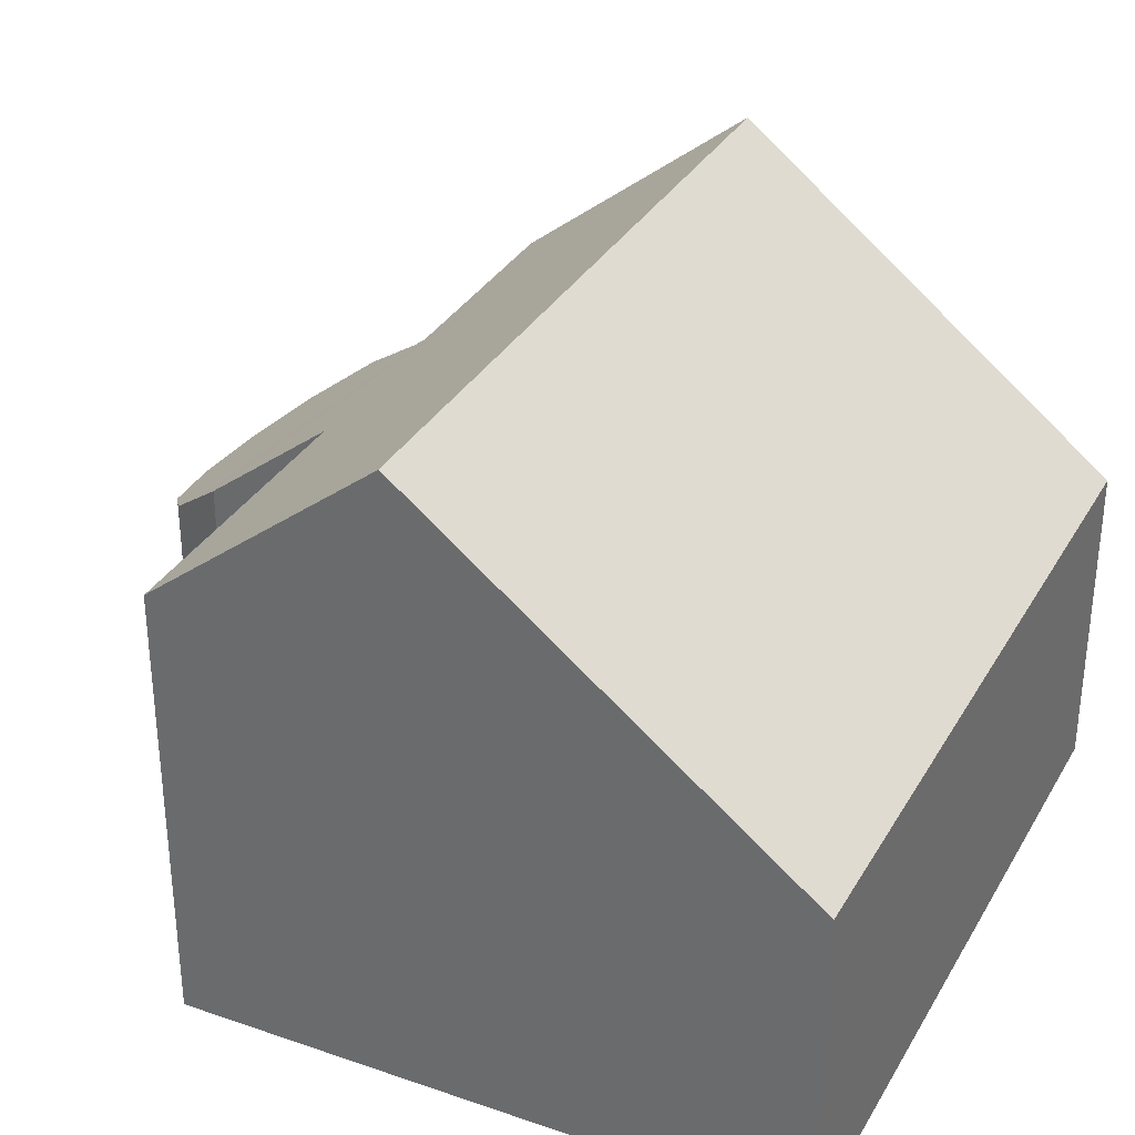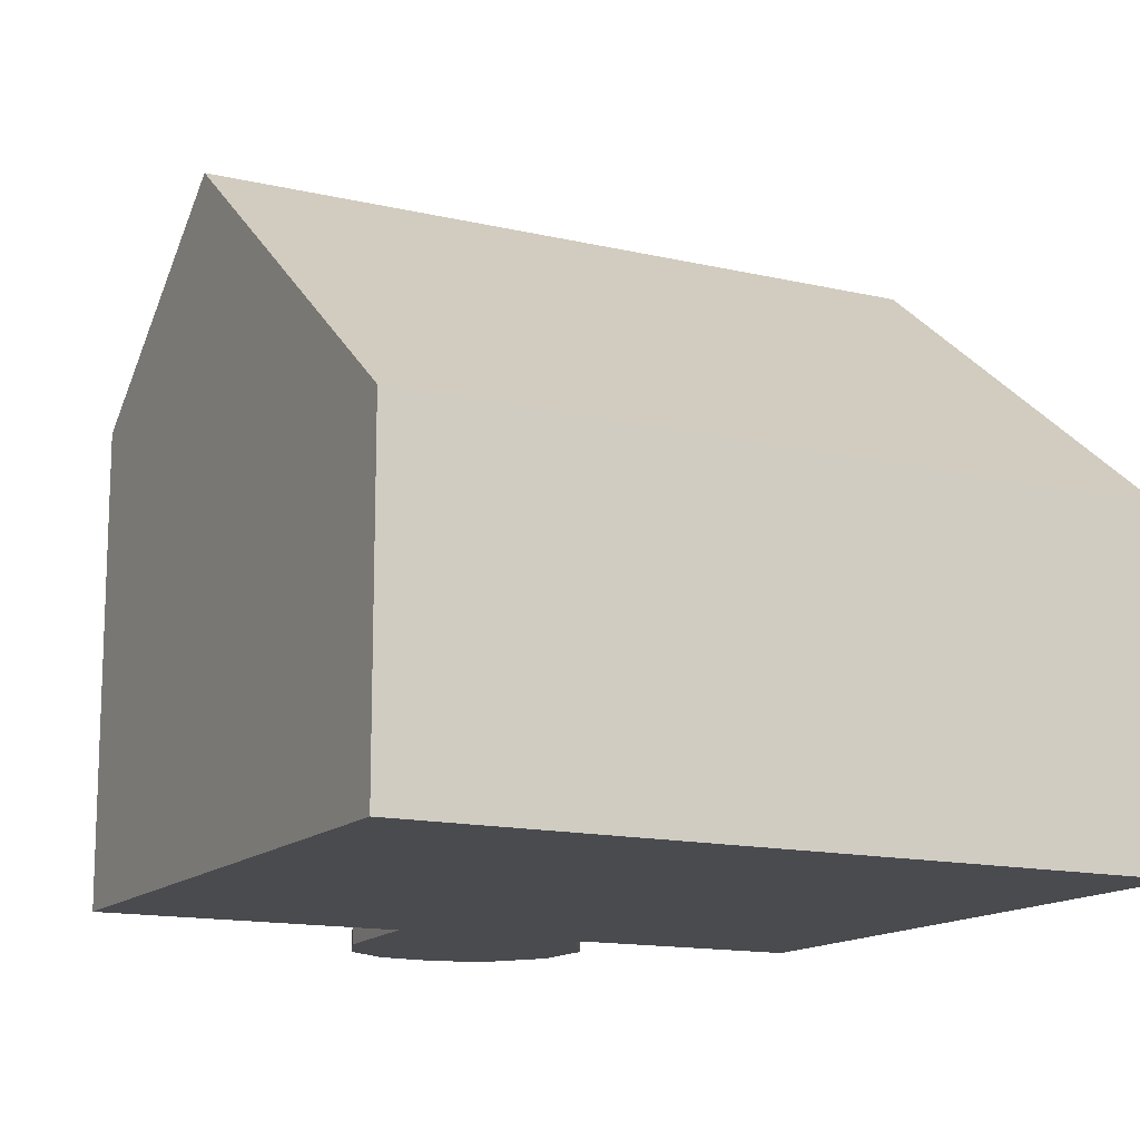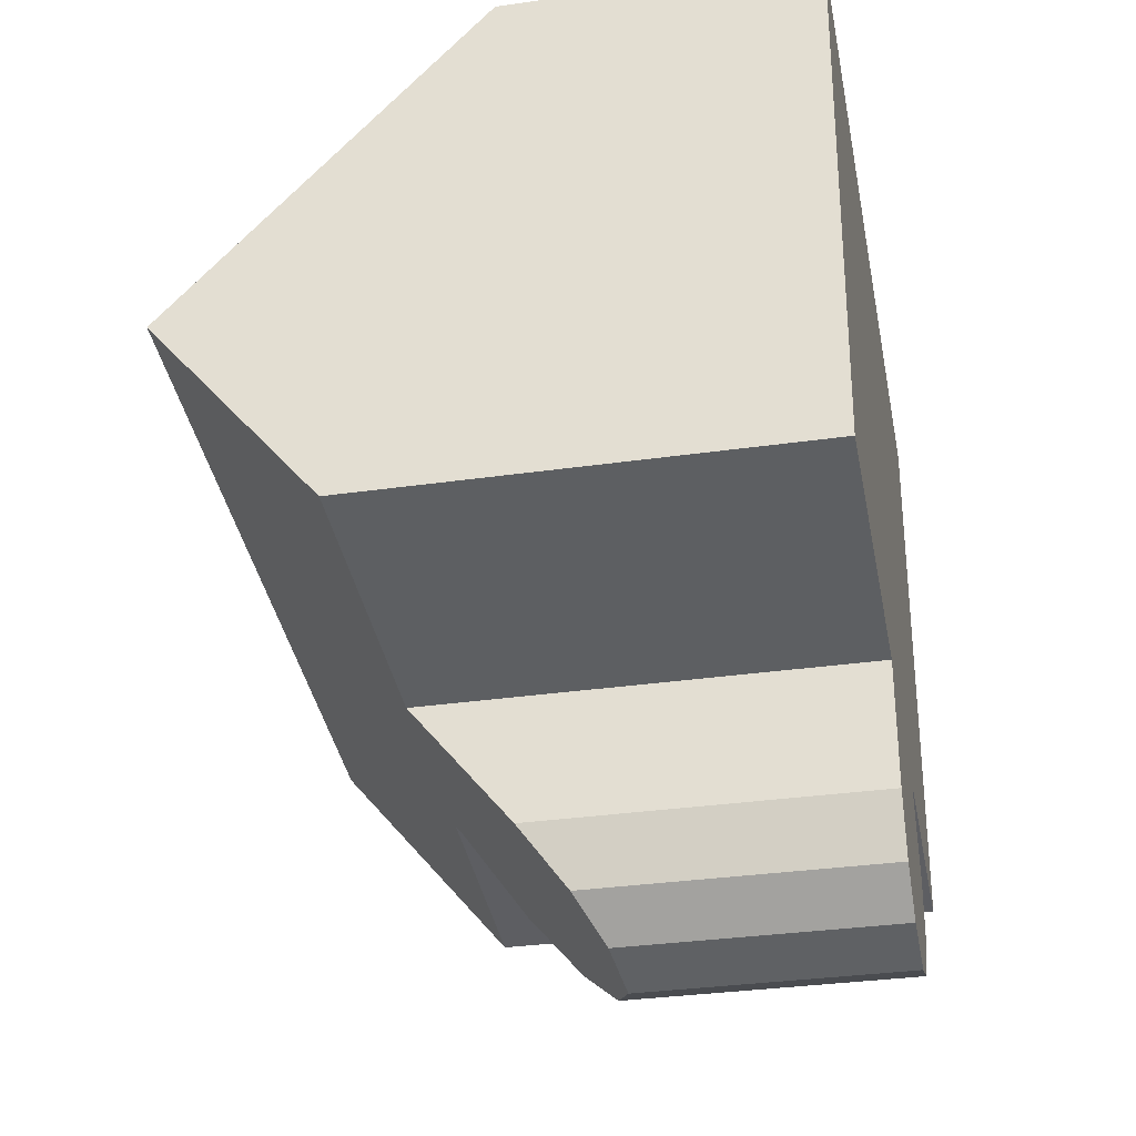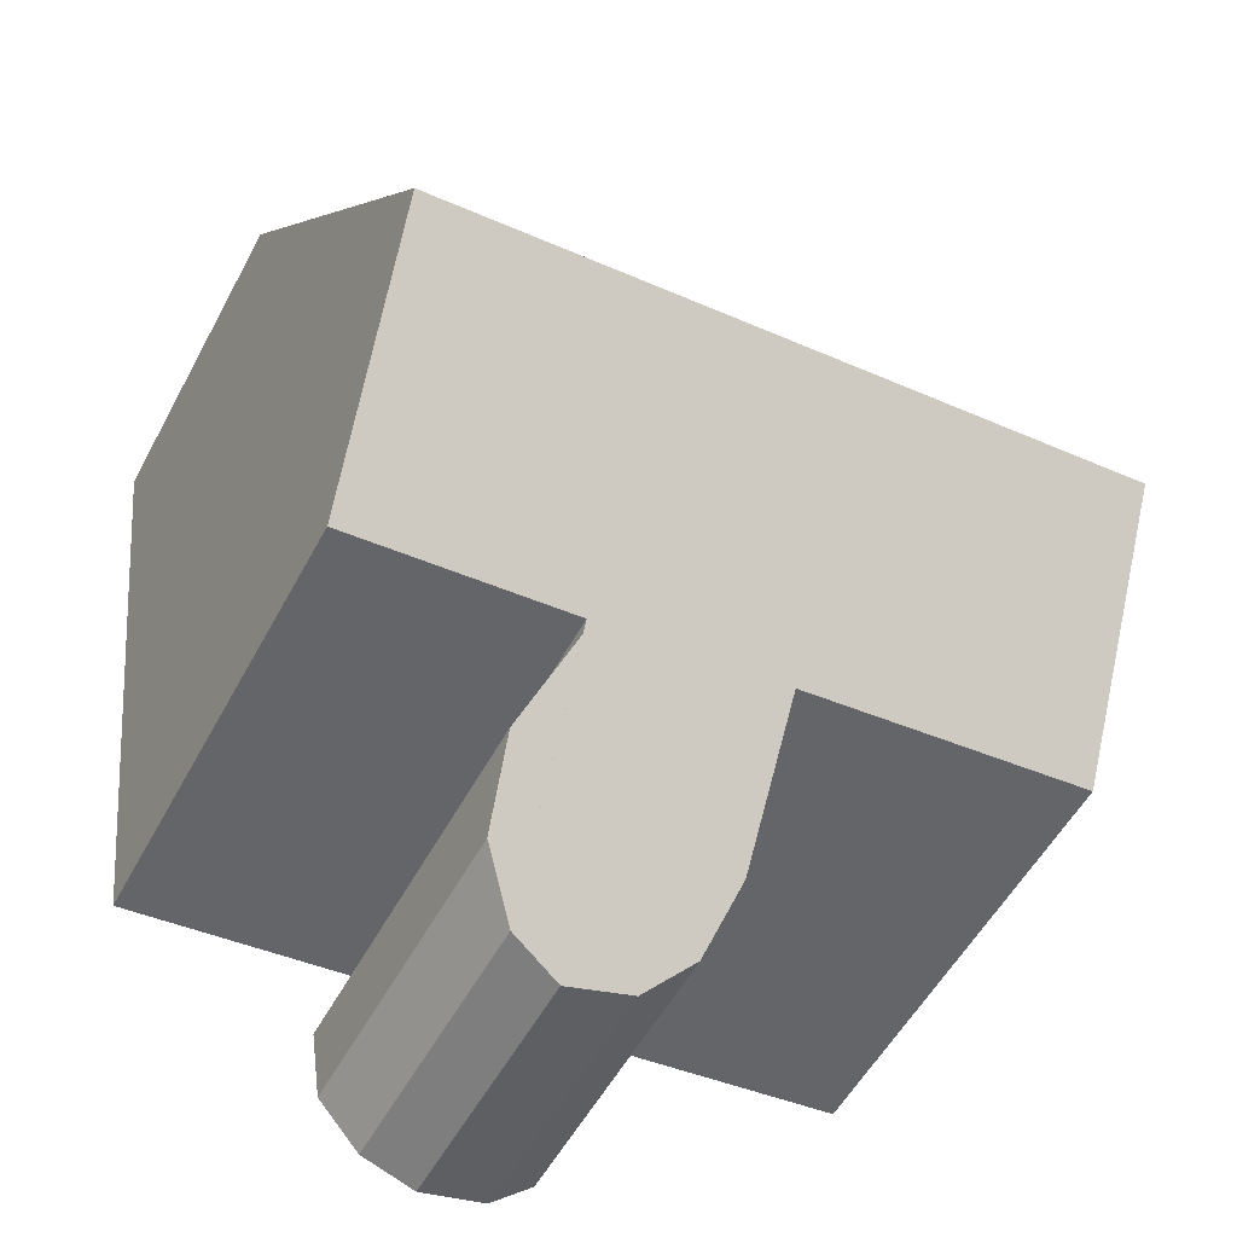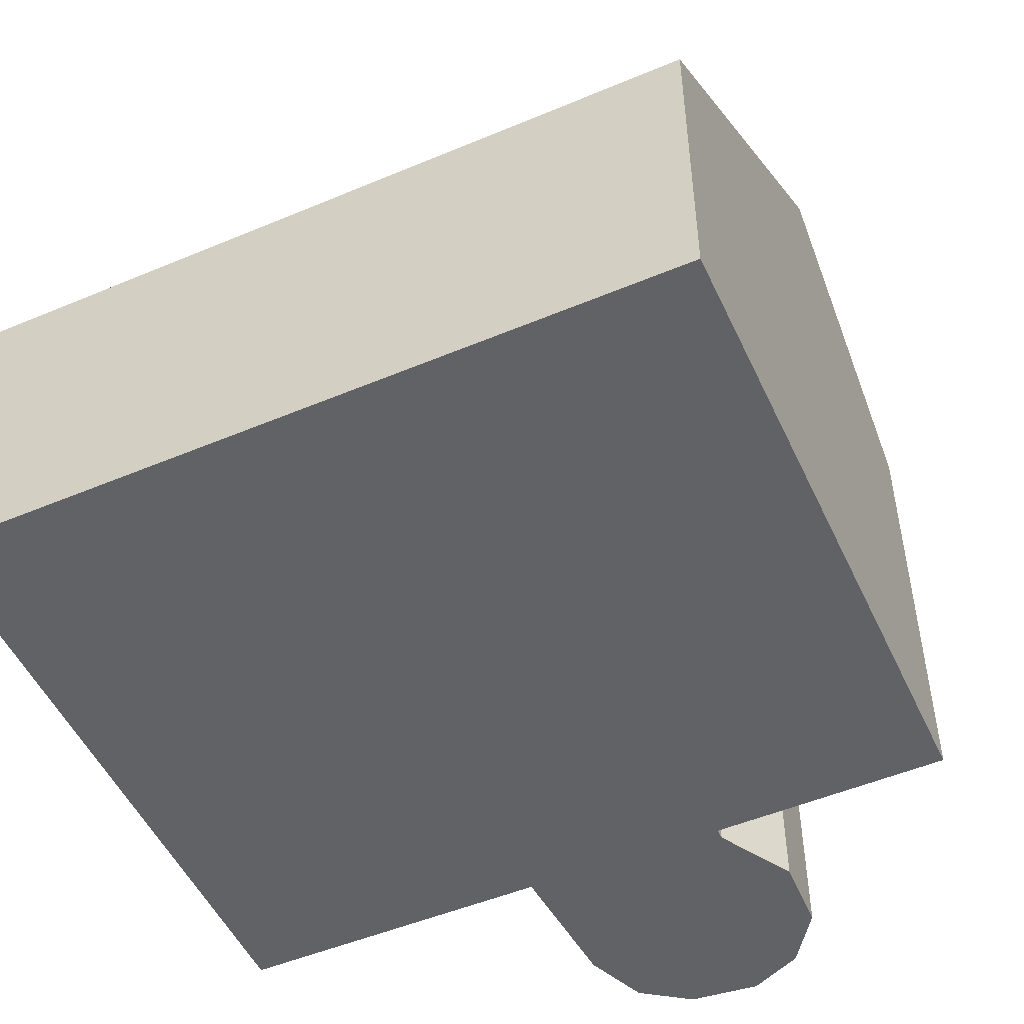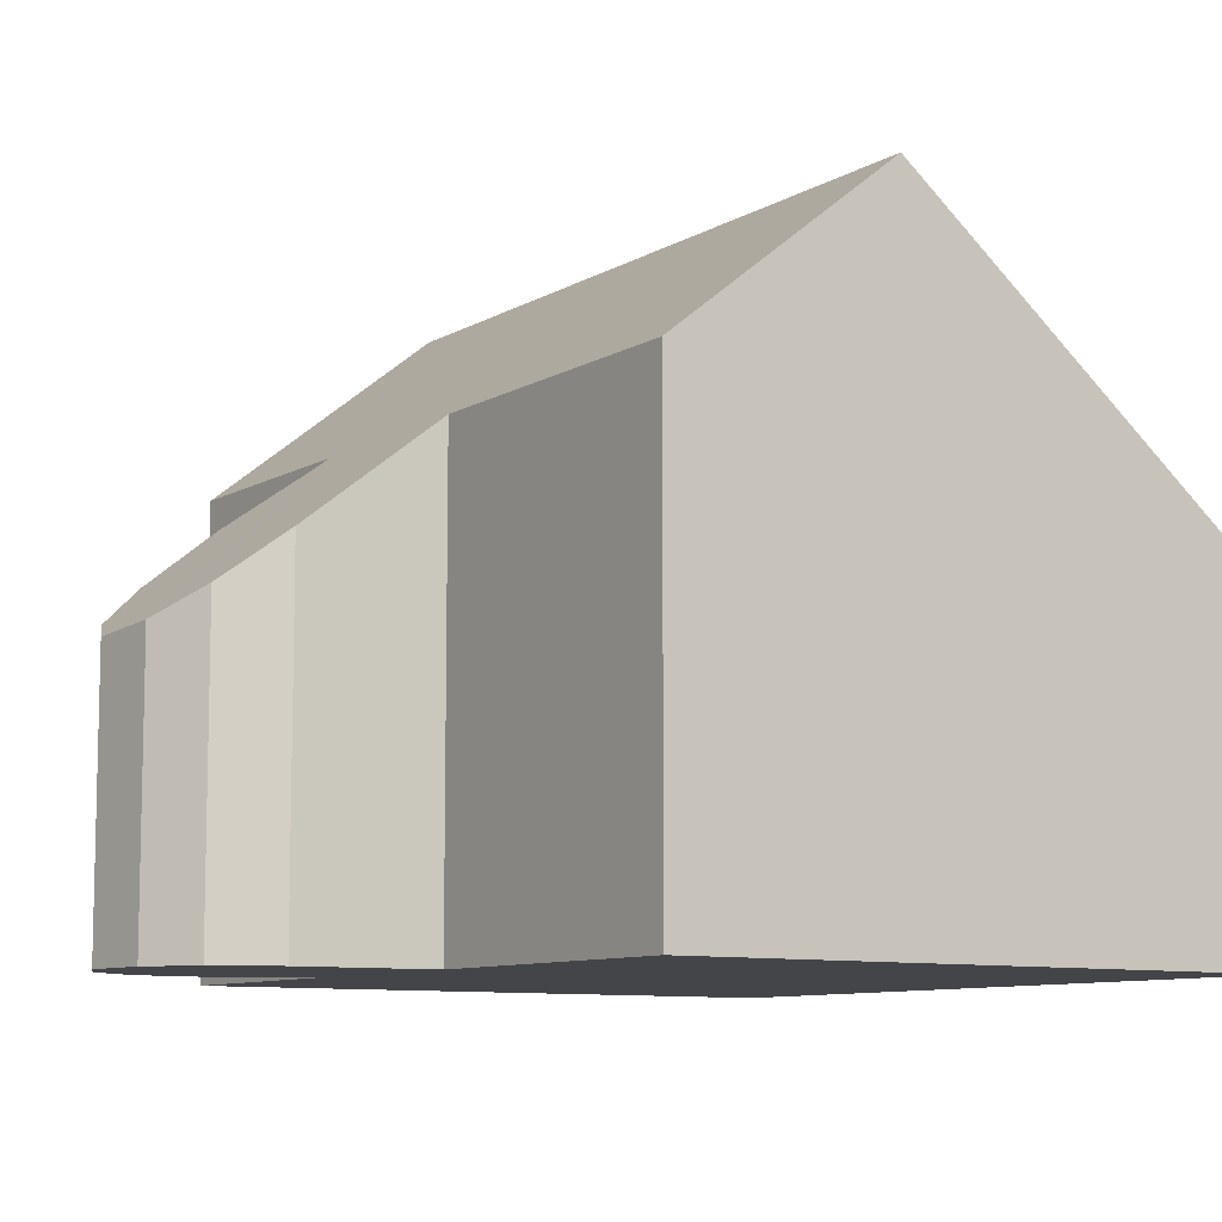
<metadata>
{"format":"obj","ext":"obj","renderer":"f3d","projection":"perspective","resolution":1024,"background":"white","views":[{"elev":33.0,"azim":-58.0,"up":"+Y"},{"elev":-14.0,"azim":-21.2,"up":"+Y"},{"elev":-33.1,"azim":-78.9,"up":"+Z"},{"elev":-54.1,"azim":152.2,"up":"+Z"},{"elev":-50.7,"azim":30.9,"up":"+Y"},{"elev":-9.1,"azim":-117.6,"up":"+Y"}]}
</metadata>
<code>
v  11.8 9.903 2.344
v  0 7.066 4.327e-16
v  0.412 9.903 3.574
v  4.721 7.046 -0.535
v  4.638 5.4 -2.626
v  4.791 5.008 -3.142
v  7.794 7.011 -0.912
v  4.927 4.661 -3.599
v  5.603 4.253 -4.193
v  6.64 4.156 -4.429
v  11.39 7.015 -1.294
v  7.49 4.45 -4.145
v  7.779 6.882 -1.074
v  8.319 5.972 -2.294
v  8.074 5.008 -3.497
v  8.153 5.083 -3.409
v  1.11 5.087 9.641
v  12.5 5.087 8.411
v  4.638 1.608e-16 -2.626
v  4.927 2.204e-16 -3.599
v  4.791 1.924e-16 -3.142
v  4.721 3.276e-17 -0.535
v  0 0 0
v  1.11 -5.903e-16 9.641
v  0.412 -2.188e-16 3.574
v  11.39 7.923e-17 -1.294
v  7.794 5.584e-17 -0.912
v  7.49 2.538e-16 -4.145
v  6.64 2.712e-16 -4.429
v  5.603 2.567e-16 -4.193
v  12.5 -5.15e-16 8.411
v  7.779 6.576e-17 -1.074
v  8.319 1.405e-16 -2.294
v  11.8 -1.435e-16 2.344
v  8.153 2.087e-16 -3.409
v  8.074 2.141e-16 -3.497
g defaultobject
f 1 2 3
f 2 1 4
f 4 1 5
f 5 1 6
f 6 1 7
f 6 7 8
f 8 7 9
f 9 7 10
f 7 1 11
f 7 12 10
f 12 7 13
f 12 13 14
f 12 14 15
f 15 14 16
f 17 1 3
f 1 17 18
f 6 19 5
f 19 6 8
f 19 8 20
f 19 20 21
f 5 22 4
f 22 5 19
f 2 17 3
f 17 2 23
f 17 23 24
f 24 23 25
f 4 23 2
f 23 4 22
f 26 7 11
f 7 26 27
f 28 10 12
f 10 28 29
f 10 30 9
f 30 10 29
f 24 18 17
f 18 24 31
f 32 14 13
f 14 32 33
f 31 1 18
f 1 31 11
f 11 31 34
f 11 34 26
f 27 13 7
f 13 27 32
f 33 16 14
f 16 33 35
f 35 15 16
f 15 35 12
f 12 35 28
f 28 35 36
f 9 20 8
f 20 9 30
f 29 20 30
f 20 29 21
f 21 29 28
f 21 28 19
f 19 28 22
f 22 28 36
f 22 36 35
f 22 35 33
f 22 25 23
f 25 22 33
f 25 33 32
f 25 32 24
f 24 32 27
f 24 27 26
f 24 26 34
f 24 34 31

</code>
